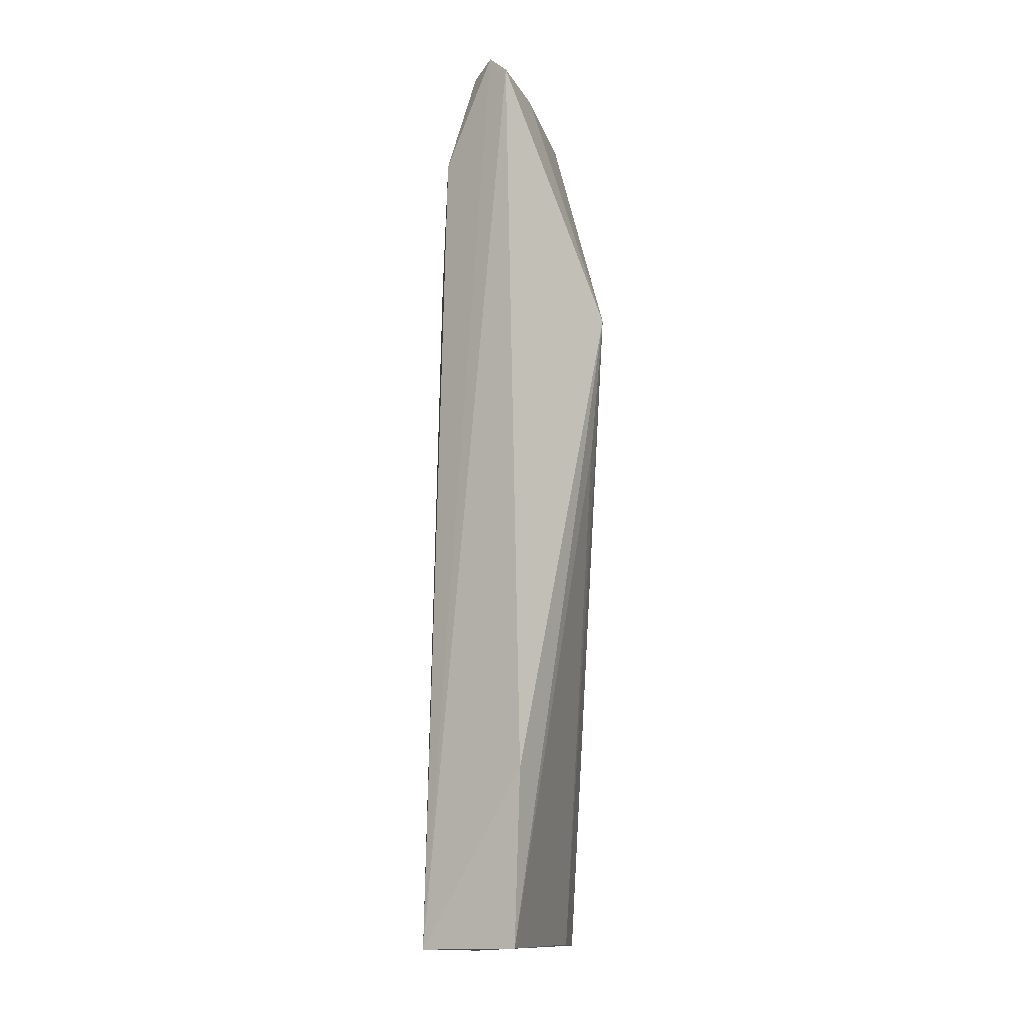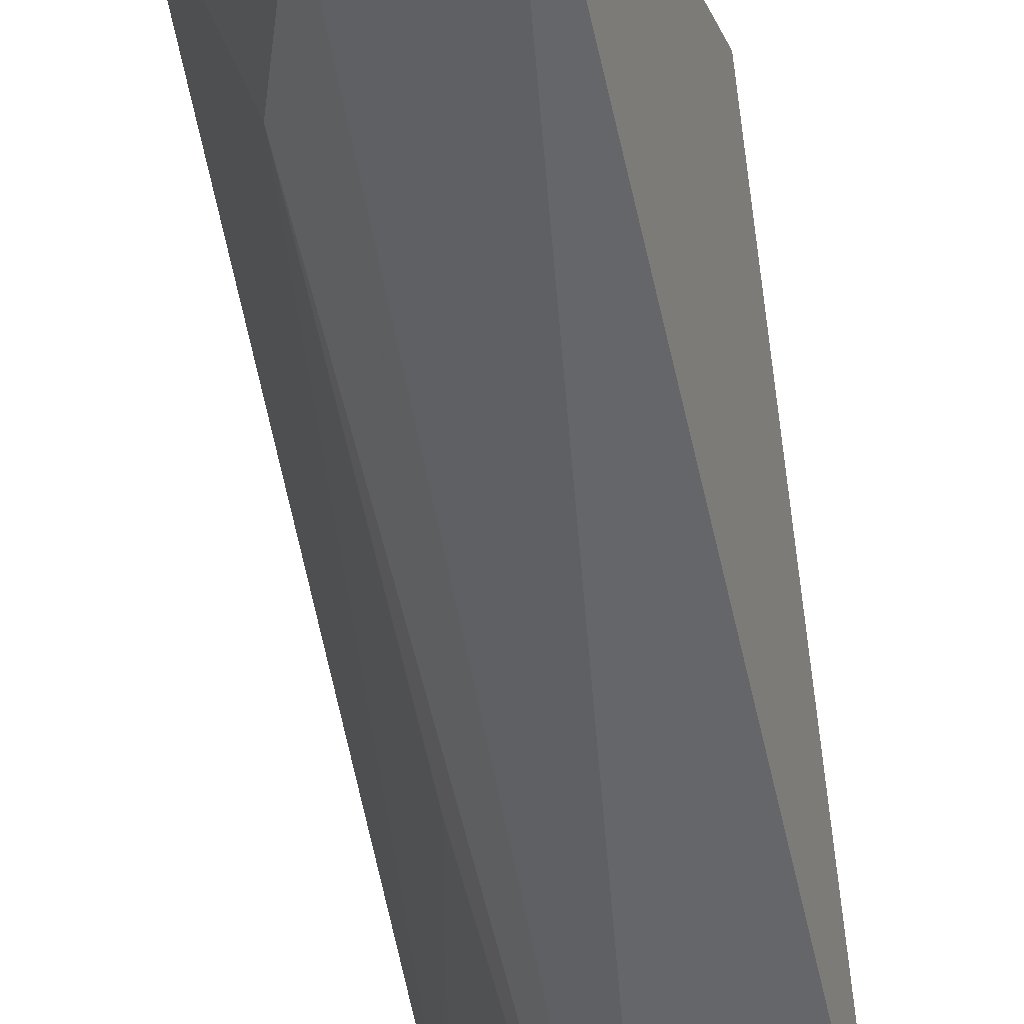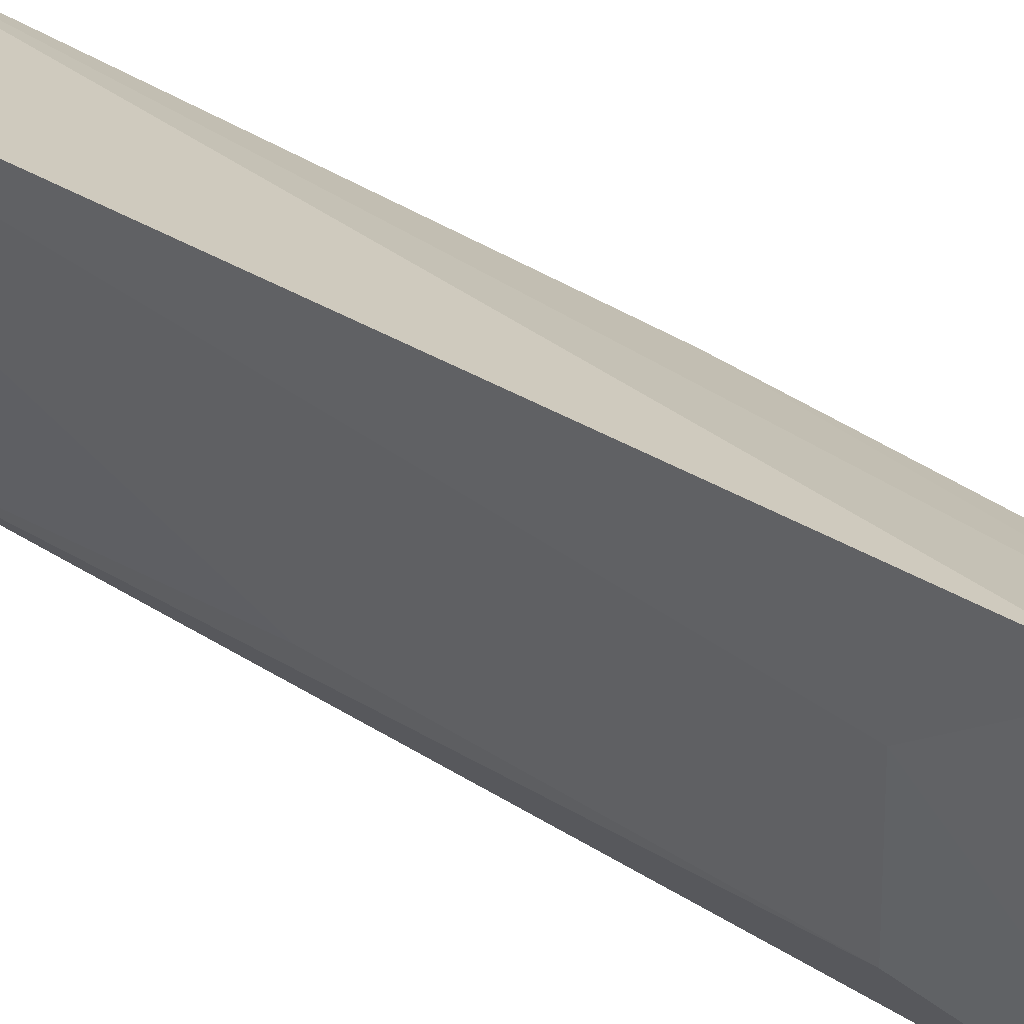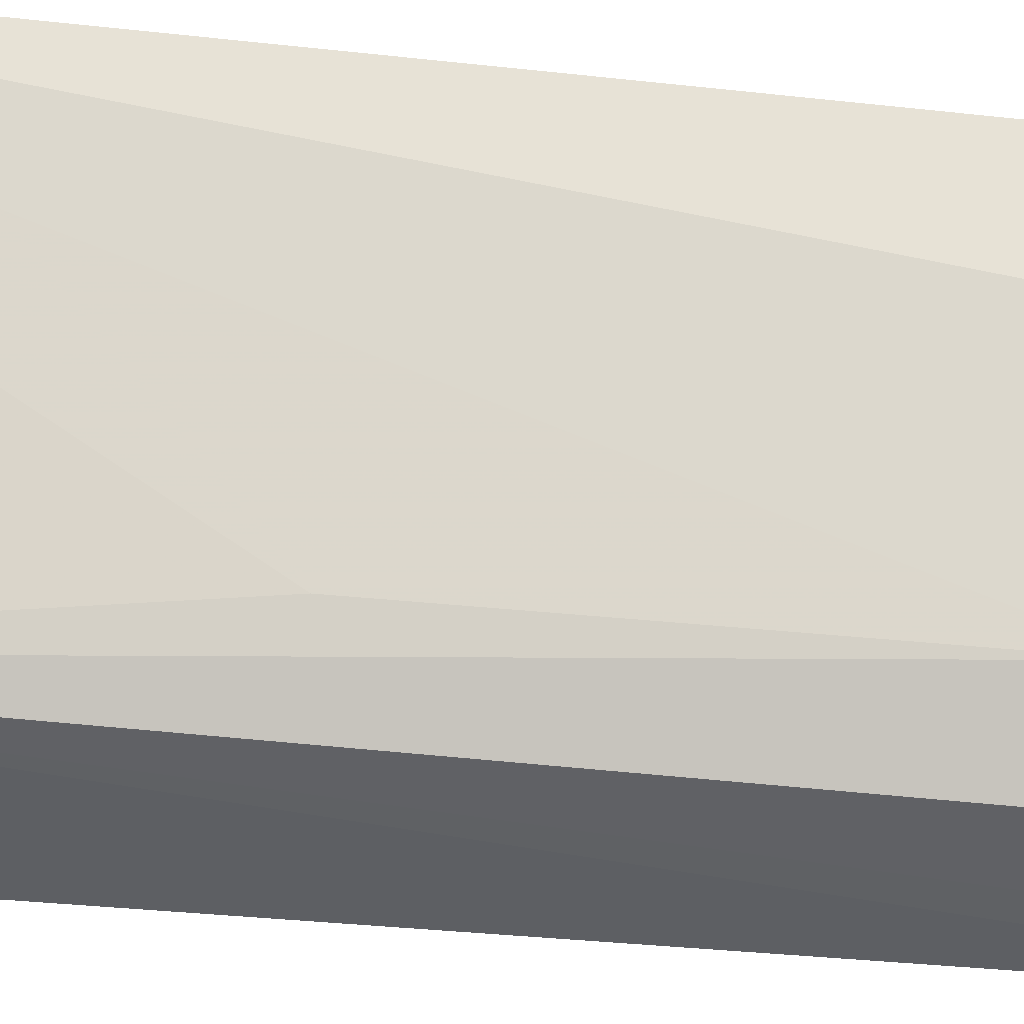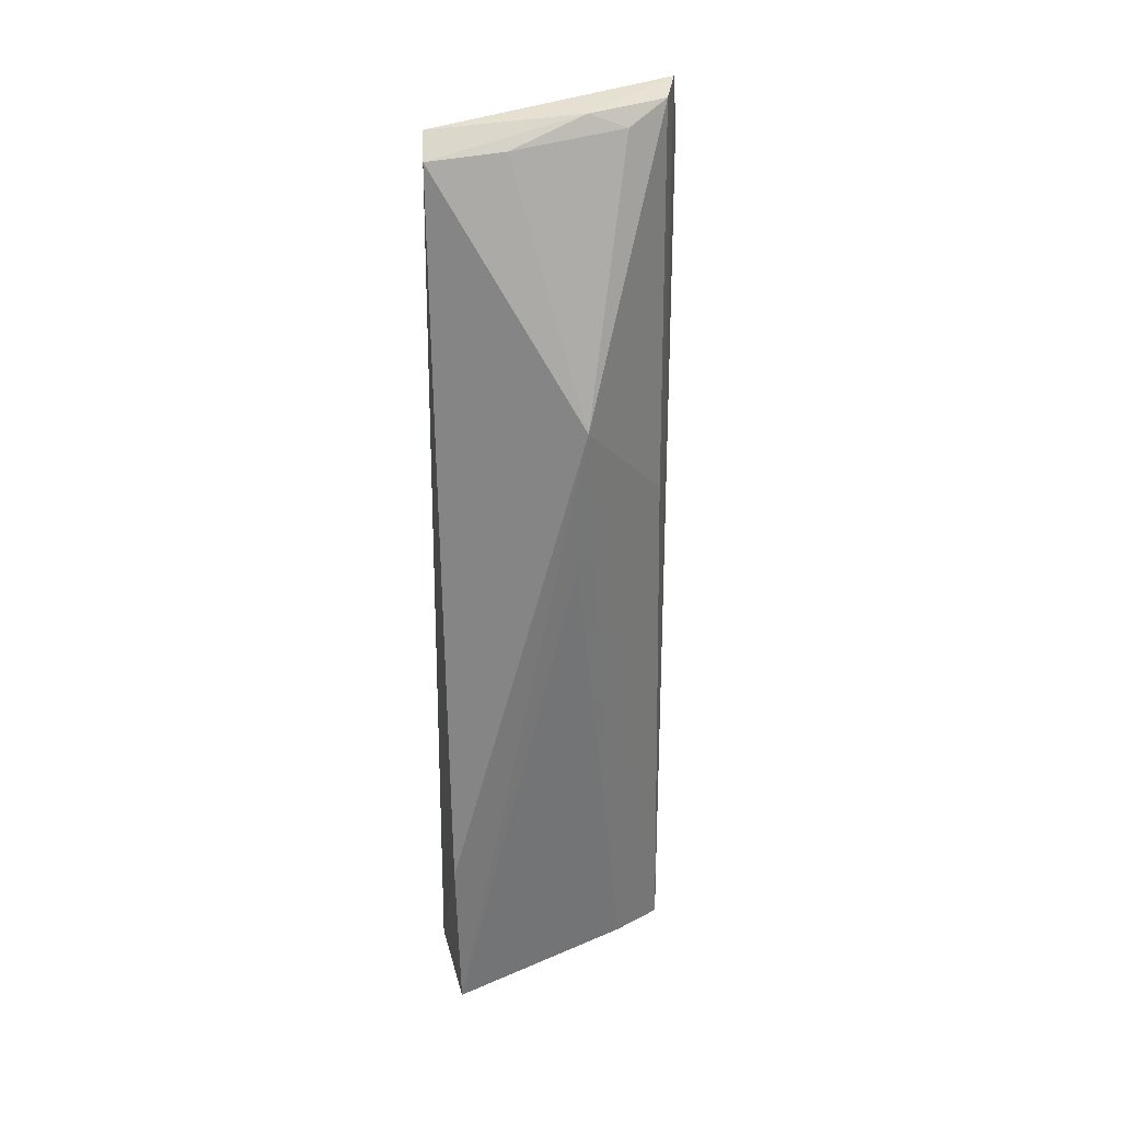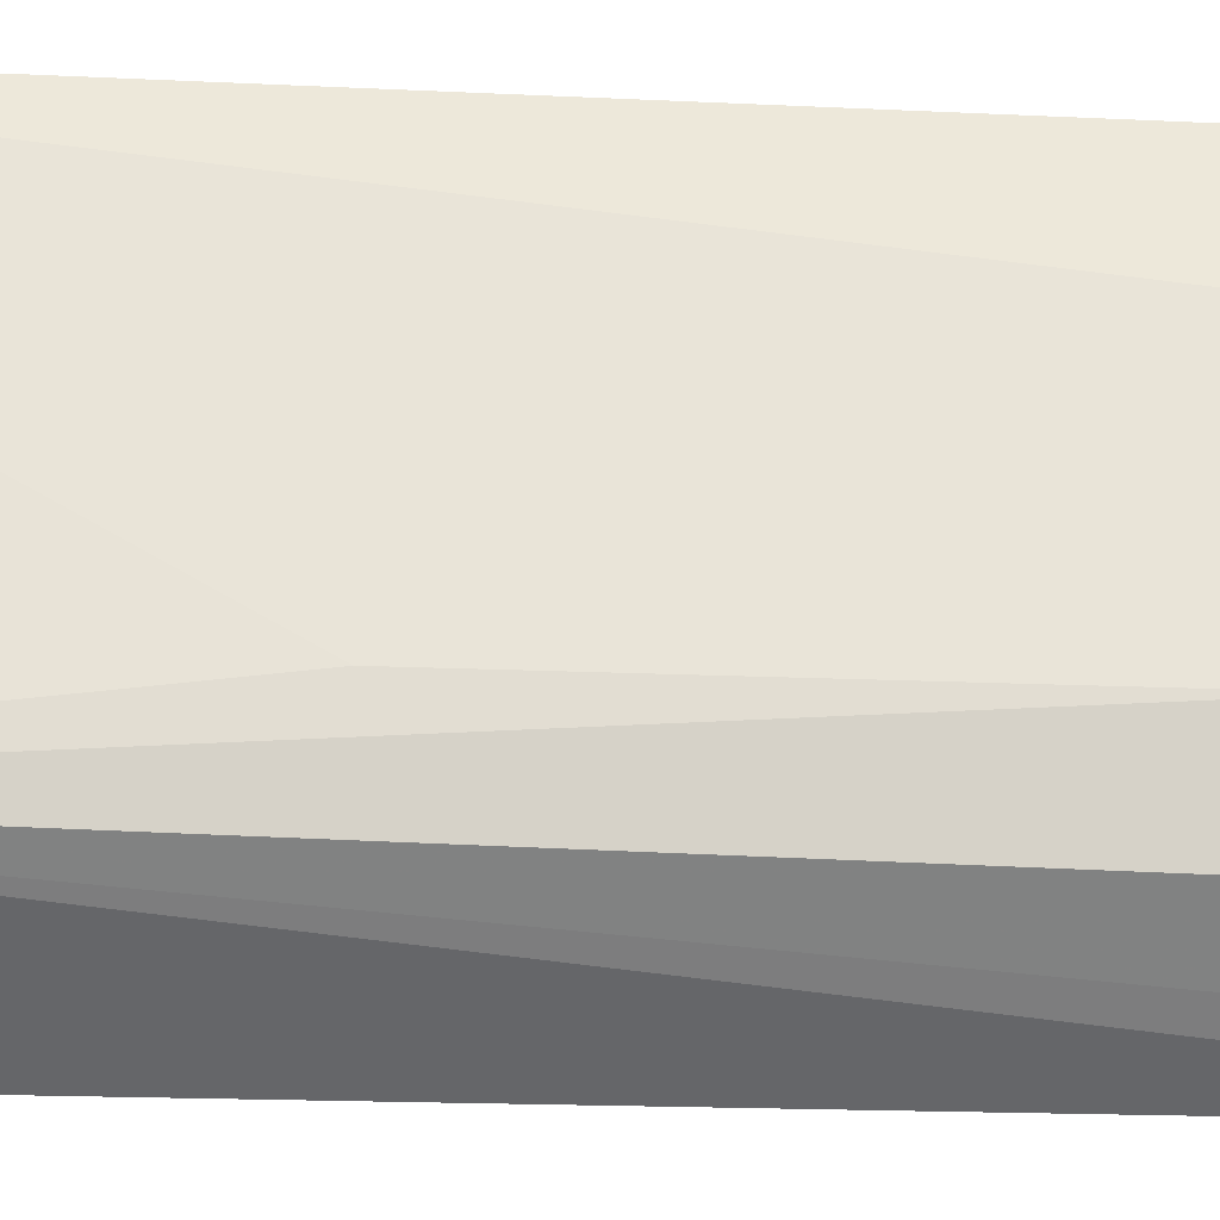
<metadata>
{"format":"obj","ext":"obj","renderer":"f3d","projection":"perspective","resolution":1024,"background":"white","views":[{"elev":-13.8,"azim":32.5,"up":"+Z"},{"elev":-53.3,"azim":11.0,"up":"+Y"},{"elev":29.3,"azim":-43.2,"up":"+Y"},{"elev":-36.4,"azim":-98.3,"up":"+Y"},{"elev":29.2,"azim":75.2,"up":"+Z"},{"elev":-48.1,"azim":-92.3,"up":"+Y"}]}
</metadata>
<code>
v 0.03419 0.02434 0.09463
v 0.04199 0.008686 0.09339
v 0.04429 0.01678 0.07837
v 0.02988 0.02472 0.03877
v 0.03454 0.01257 0.08108
v 0.04228 0.009242 0.03882
v 0.03758 0.02357 0.03898
v 0.03851 0.02051 0.09324
v 0.03888 0.009863 0.09401
v 0.03108 0.02555 0.09093
v 0.04287 0.008905 0.04897
v 0.03579 0.009423 0.03874
v 0.03834 0.02283 0.07144
v 0.03091 0.02261 0.03866
v 0.03893 0.02058 0.03905
v 0.03882 0.01815 0.09428
v 0.04097 0.0133 0.09326
v 0.03677 0.02319 0.0942
v 0.03179 0.02055 0.08348
v 0.03686 0.009723 0.08836
v 0.03446 0.01241 0.0617
v 0.04356 0.01642 0.06972
v 0.04062 0.008962 0.09462
f 10 7 4
f 10 1 7
f 10 9 1
f 11 6 3
f 11 3 2
f 12 11 2
f 12 6 11
f 13 7 1
f 13 3 7
f 14 7 6
f 14 4 7
f 14 12 4
f 14 6 12
f 15 7 3
f 15 6 7
f 17 2 3
f 17 3 8
f 17 16 2
f 17 8 16
f 18 8 3
f 18 16 8
f 18 1 16
f 18 13 1
f 18 3 13
f 19 10 4
f 19 4 5
f 20 9 10
f 20 5 12
f 20 19 5
f 20 10 19
f 21 12 5
f 21 5 4
f 21 4 12
f 22 15 3
f 22 3 6
f 22 6 15
f 23 2 16
f 23 9 20
f 23 20 12
f 23 12 2
f 23 16 1
f 23 1 9

</code>
